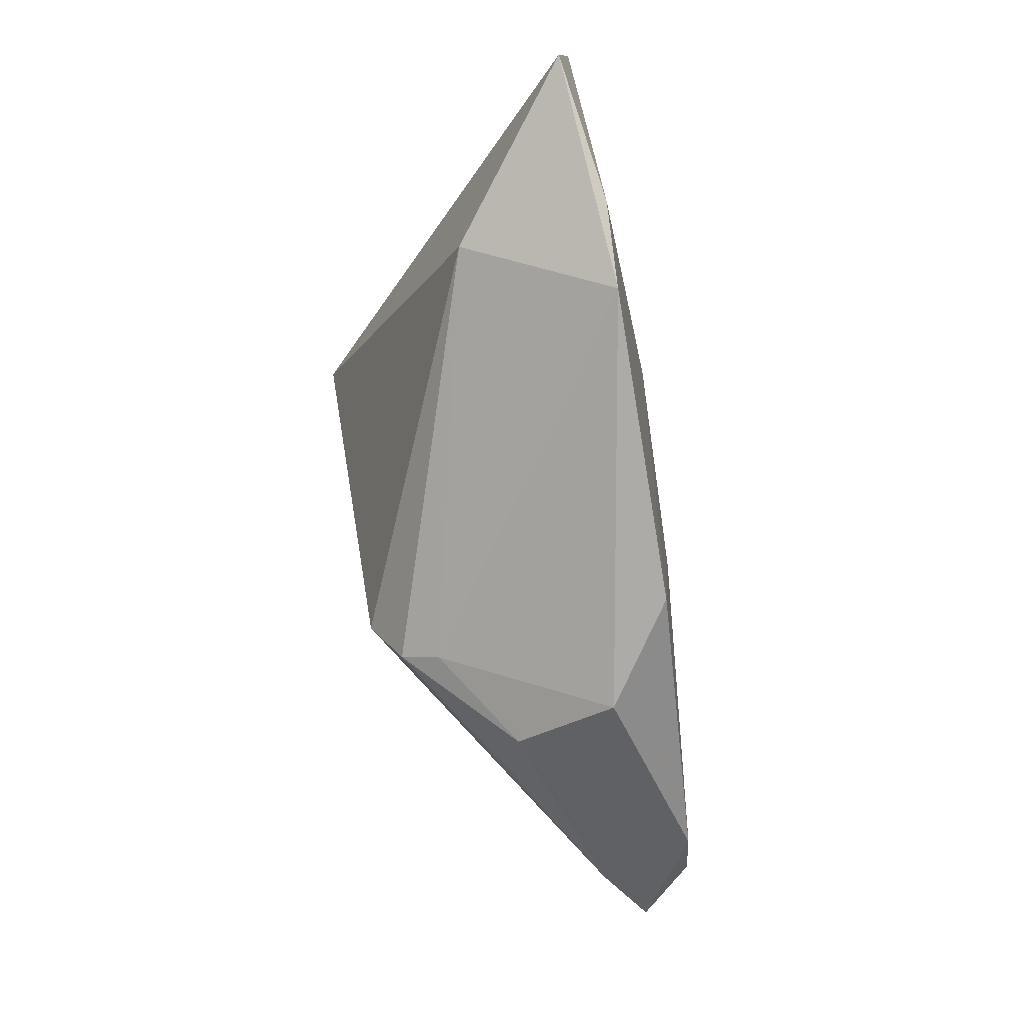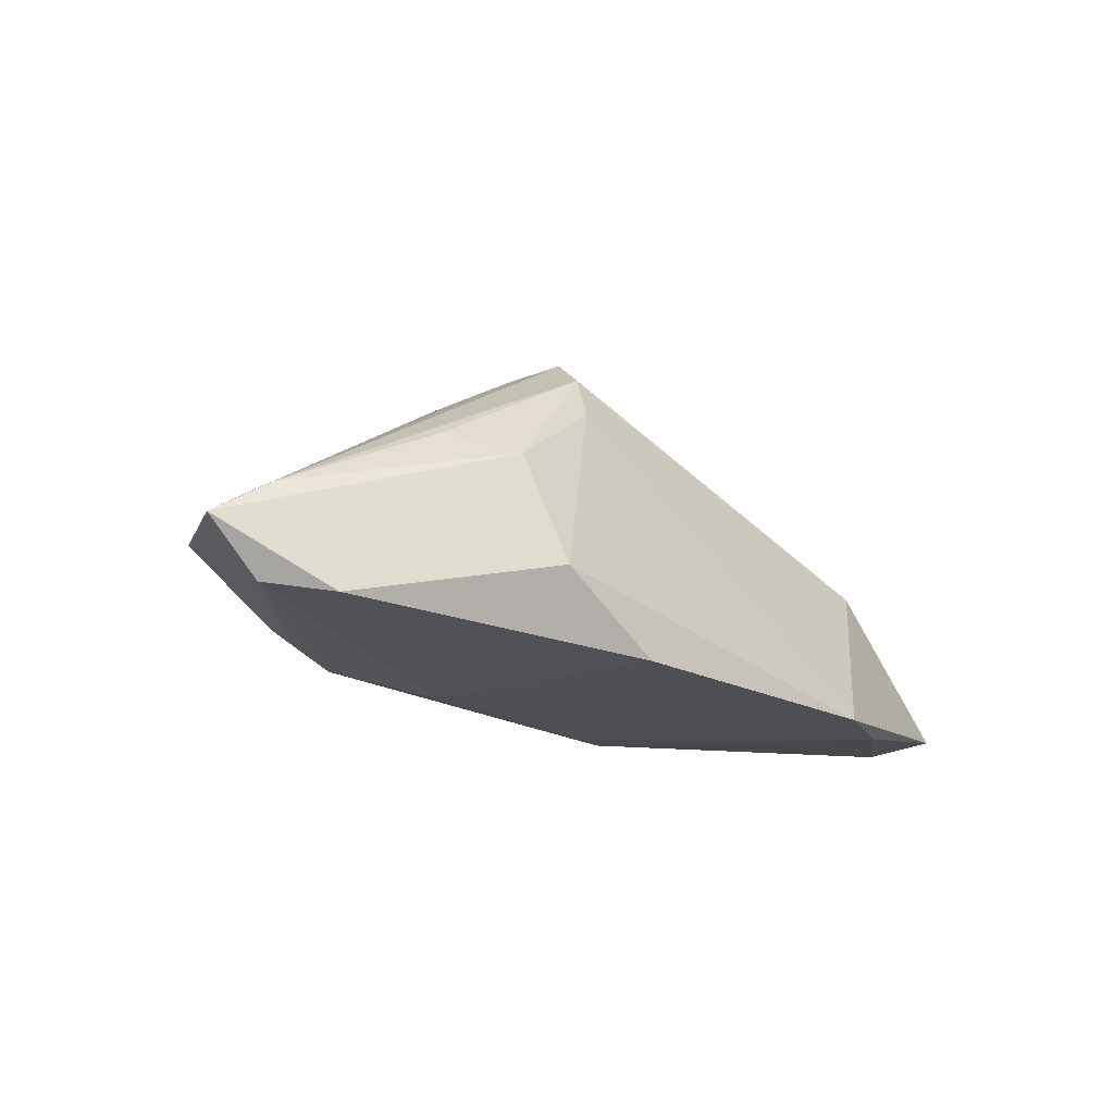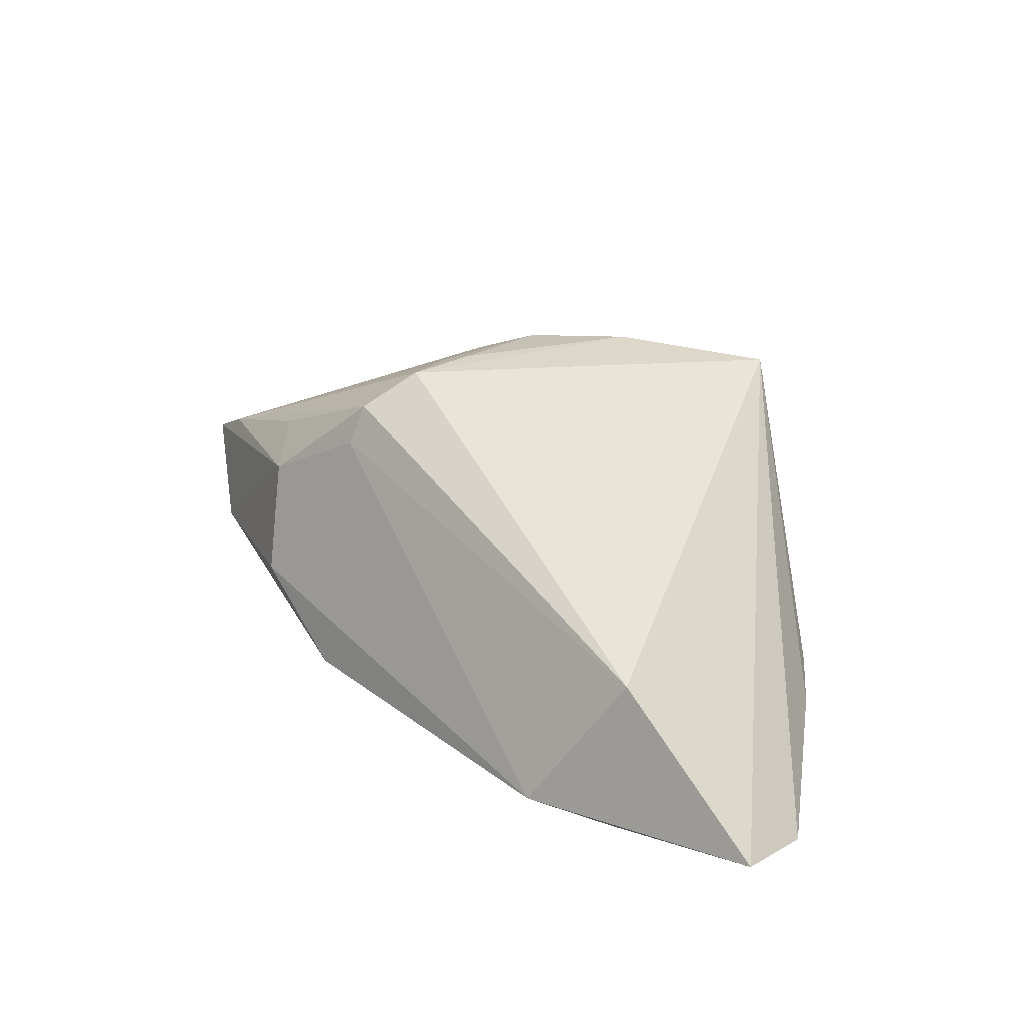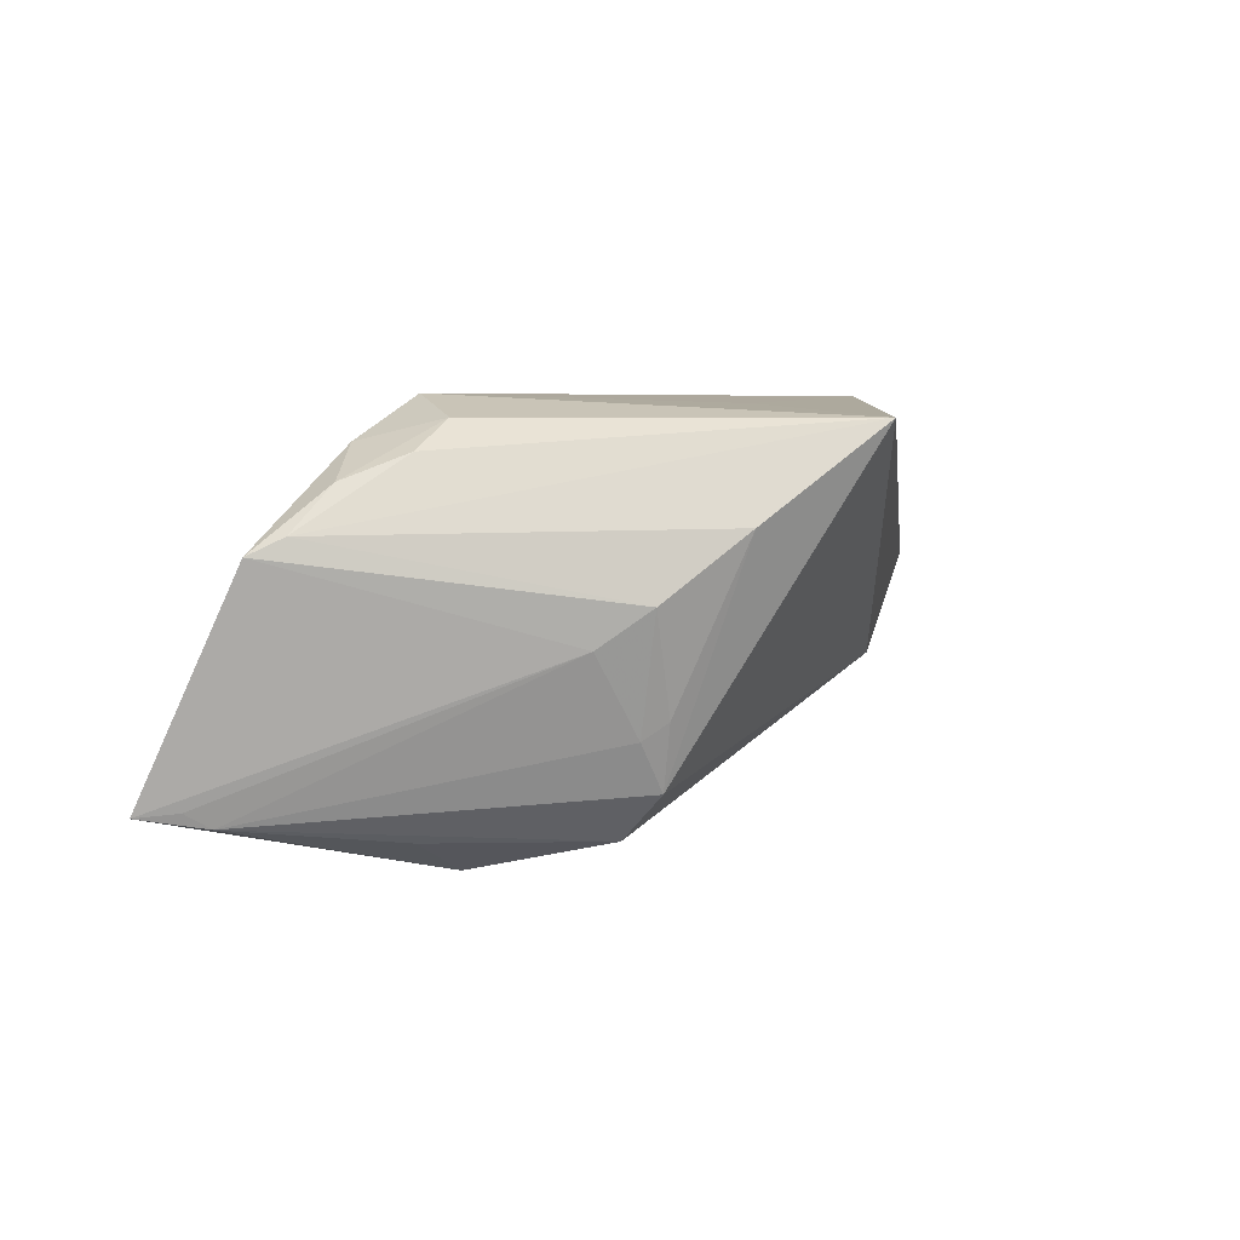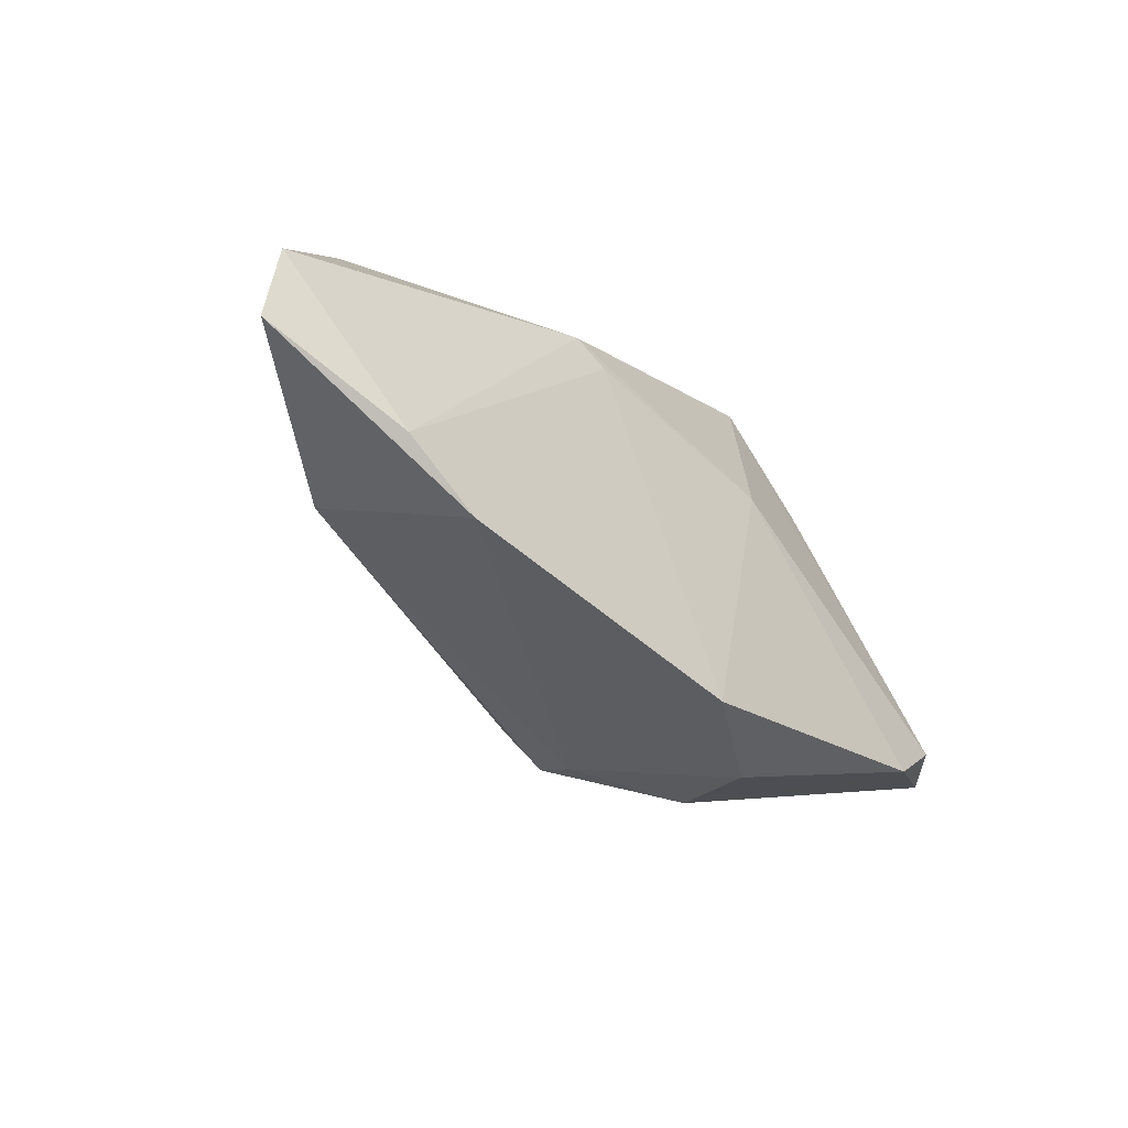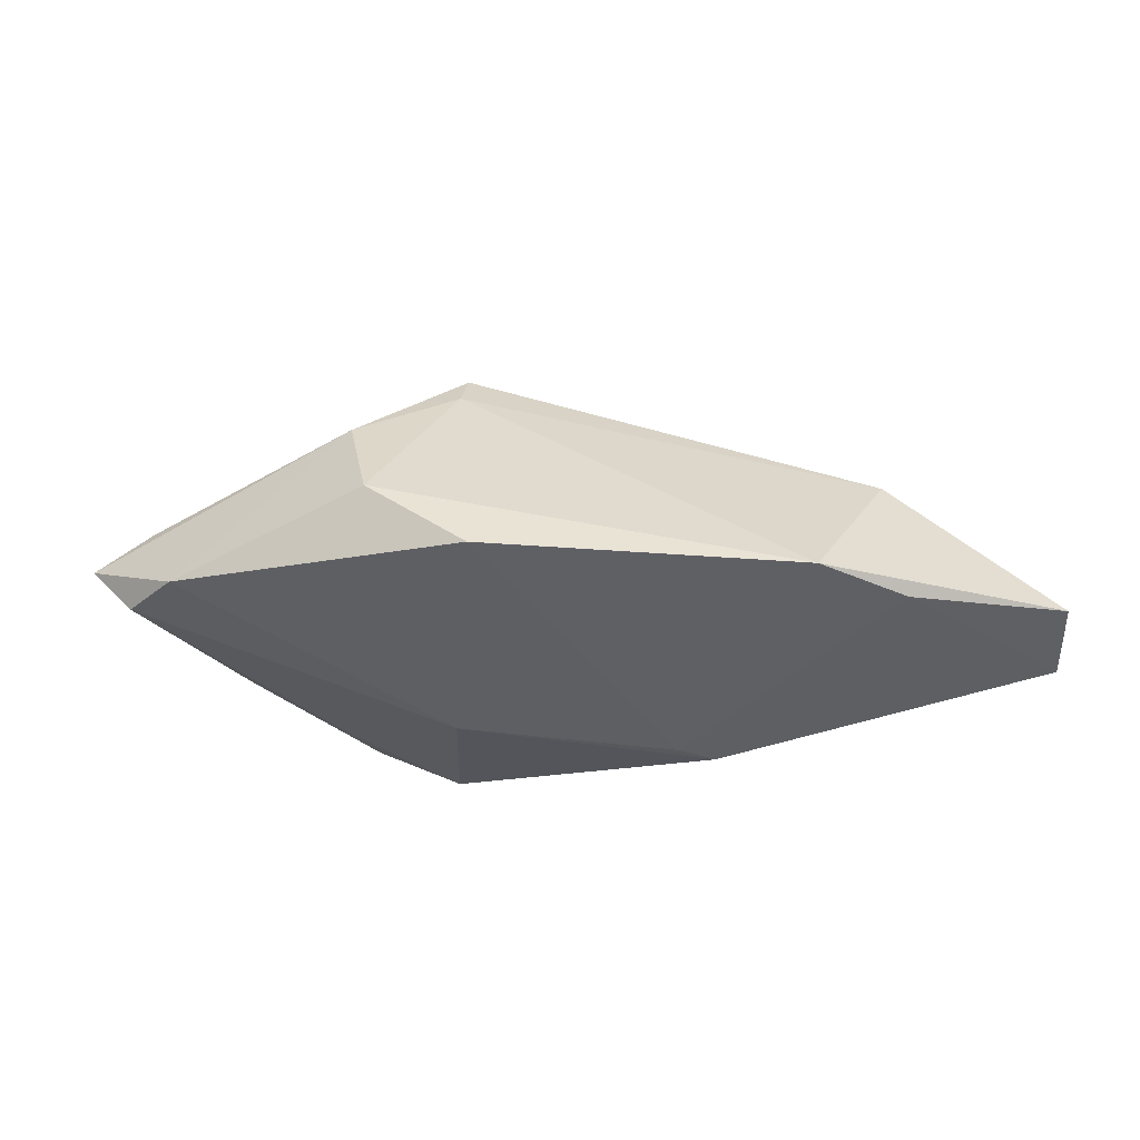
<metadata>
{"format":"obj","ext":"obj","renderer":"f3d","projection":"perspective","resolution":1024,"background":"white","views":[{"elev":-75.2,"azim":104.6,"up":"+Y"},{"elev":-11.5,"azim":-40.4,"up":"+Z"},{"elev":28.7,"azim":48.7,"up":"+Z"},{"elev":24.5,"azim":-32.3,"up":"+Y"},{"elev":-40.3,"azim":139.9,"up":"+Y"},{"elev":-39.7,"azim":5.8,"up":"+Z"}]}
</metadata>
<code>
v -0.008282 -0.00238 0.02634
v -0.01588 0.005875 -0.01708
v -0.0271 0.02615 0.003008
v -0.026 -0.02467 0.008898
v 0.06061 -0.003476 -0.02062
v 0.01674 0.02431 0.005375
v -0.01261 -0.02102 0.01676
v -0.02091 0.02804 -4.412e-05
v -0.01205 -0.01865 0.02202
v -0.05685 -0.01128 0.001467
v -0.01151 -0.004569 0.0252
v -0.02985 0.02474 -0.007018
v 0.02141 0.02804 0.02681
v -0.00954 0.01155 0.02533
v -0.04737 0.01739 0.00123
v 0.01764 0.01133 -0.02062
v -0.06193 -0.01179 -0.001361
v -0.0331 -0.01751 0.01163
v 0.04788 0.0119 -0.01165
v -0.03565 0.02351 0.0005789
v -0.05399 -0.01348 0.003111
v -0.009593 -0.02959 -0.01554
v 0.03151 -0.0259 -0.01925
v 0.06142 -0.01378 -0.01926
v -0.01867 0.02719 -0.01145
v 0.04348 0.01615 -0.008817
v -0.04265 0.01928 0.002568
v -0.02267 -0.02943 -0.005181
v -0.01604 0.006769 0.02261
v 0.01286 0.009058 -0.02037
v -0.03203 0.01658 -0.00961
v 0.04207 -0.02021 -0.02062
v 0.002419 0.0188 0.02686
v -0.05567 -0.01302 -0.008952
v -0.009032 -0.01145 0.0262
v -0.04881 -0.01954 -0.01022
v 0.04082 -0.01684 -0.000327
f 5 16 19
f 5 13 24
f 19 13 5
f 35 13 33
f 35 21 9
f 16 5 32
f 32 5 24
f 26 13 19
f 26 6 13
f 19 16 26
f 13 6 25
f 25 26 16
f 6 26 25
f 16 32 30
f 30 32 22
f 22 28 36
f 17 34 36
f 10 29 17
f 17 21 10
f 10 21 29
f 4 7 9
f 28 7 4
f 4 21 17
f 17 36 4
f 4 36 28
f 9 7 37
f 37 35 9
f 24 13 37
f 13 35 37
f 22 32 23
f 23 28 22
f 23 7 28
f 23 32 24
f 23 37 7
f 24 37 23
f 15 34 17
f 17 29 15
f 29 14 15
f 34 25 2
f 2 36 34
f 2 25 16
f 16 30 2
f 2 30 22
f 22 36 2
f 9 21 18
f 18 4 9
f 21 4 18
f 11 14 29
f 29 21 11
f 21 35 11
f 13 25 8
f 8 3 13
f 31 25 34
f 12 8 25
f 25 31 12
f 34 15 12
f 12 31 34
f 33 13 27
f 13 3 27
f 27 14 33
f 27 15 14
f 1 11 35
f 14 11 1
f 1 35 33
f 33 14 1
f 20 12 15
f 20 27 3
f 15 27 20
f 3 8 20
f 8 12 20

</code>
